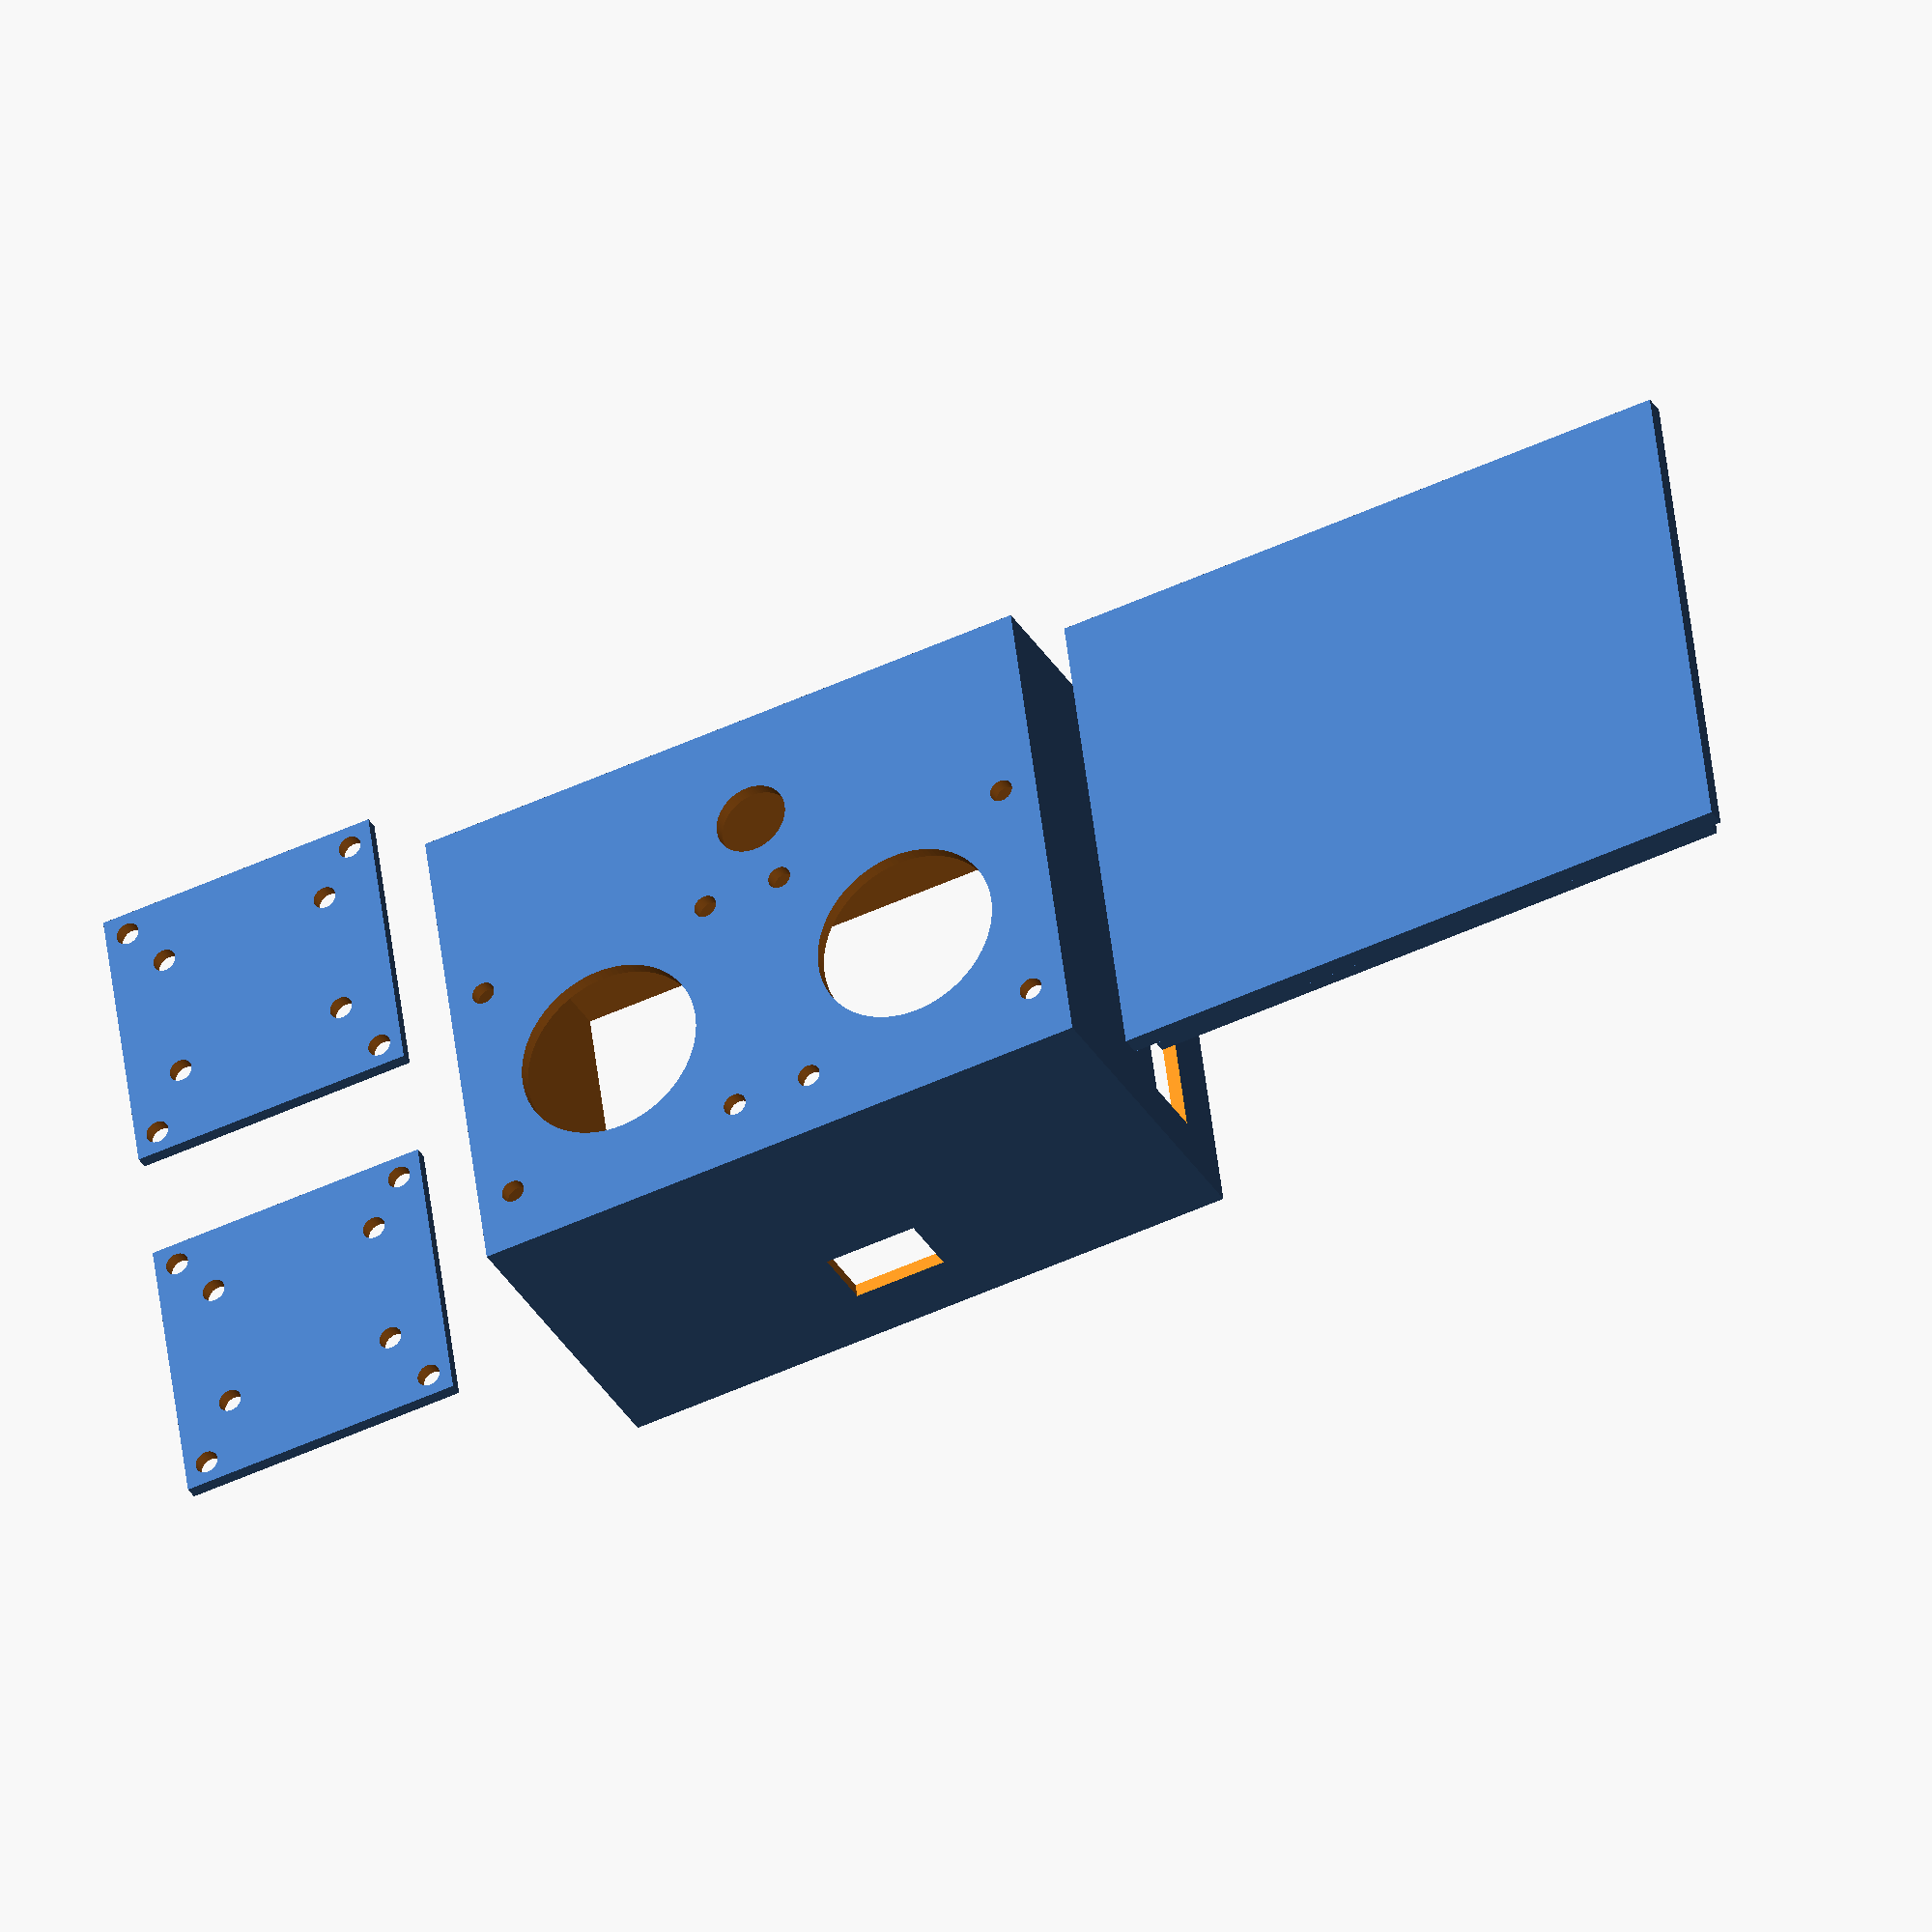
<openscad>
$fn = 100;

difference()
{
    // hollow outer box
    difference()
    {
        cube([95,75,50], center=true);
        translate([0,0,-2]) cube([91,71,50], center=true);

    }

    // antenna hole
    translate([3,20,25]) cylinder(d=11, h=5, center=true);

    // switch hole
    translate([0,-35,-10]) cube([14,10,10], center=true);

    // usb hole
    translate([47,-21,-10]) cube([5,18,10], center=true);

    // joystick holes
    translate([24,-10,23]) joystickHoles();
    translate([-24,-10,23]) joystickHoles();
}

// lid
translate([100,0,16]) cube([95,75,3], center=true);
difference()
{
    translate([100,0,12]) cube([90,71,4], center=true);
    translate([100,0,12]) cube([87,67,6], center=true);
}

// joystick breakouts
translate([-80,30,16.5]) joystickBreakout();
translate([-80,-30,16.5]) joystickBreakout();


module joystickHoles()
{
    cylinder(h=6,d=28,center=true);
    translate([18,18,0]) cylinder(h=6,d=3.5,center=true);
    translate([-18,18,0]) cylinder(h=6,d=3.5,center=true);
    translate([-18,-18,0]) cylinder(h=6,d=3.5,center=true);
    translate([18,-18,0]) cylinder(h=6,d=3.5,center=true);
}

module joystickBreakout()
{
    difference()
    {
        cube([43,43,2], center=true);

        // pcb holes
        translate([13,11,0]) cylinder(h=6,d=3.5,center=true);
        translate([-13,11,0]) cylinder(h=6,d=3.5,center=true);
        translate([-13,-9,0]) cylinder(h=6,d=3.5,center=true);
        translate([13,-9,0]) cylinder(h=6,d=3.5,center=true);

        // spacer holes
        translate([18,18,0]) cylinder(h=6,d=3.5,center=true);
        translate([-18,18,0]) cylinder(h=6,d=3.5,center=true);
        translate([-18,-18,0]) cylinder(h=6,d=3.5,center=true);
        translate([18,-18,0]) cylinder(h=6,d=3.5,center=true);
    }
}

</openscad>
<views>
elev=213.4 azim=172.4 roll=154.1 proj=o view=solid
</views>
